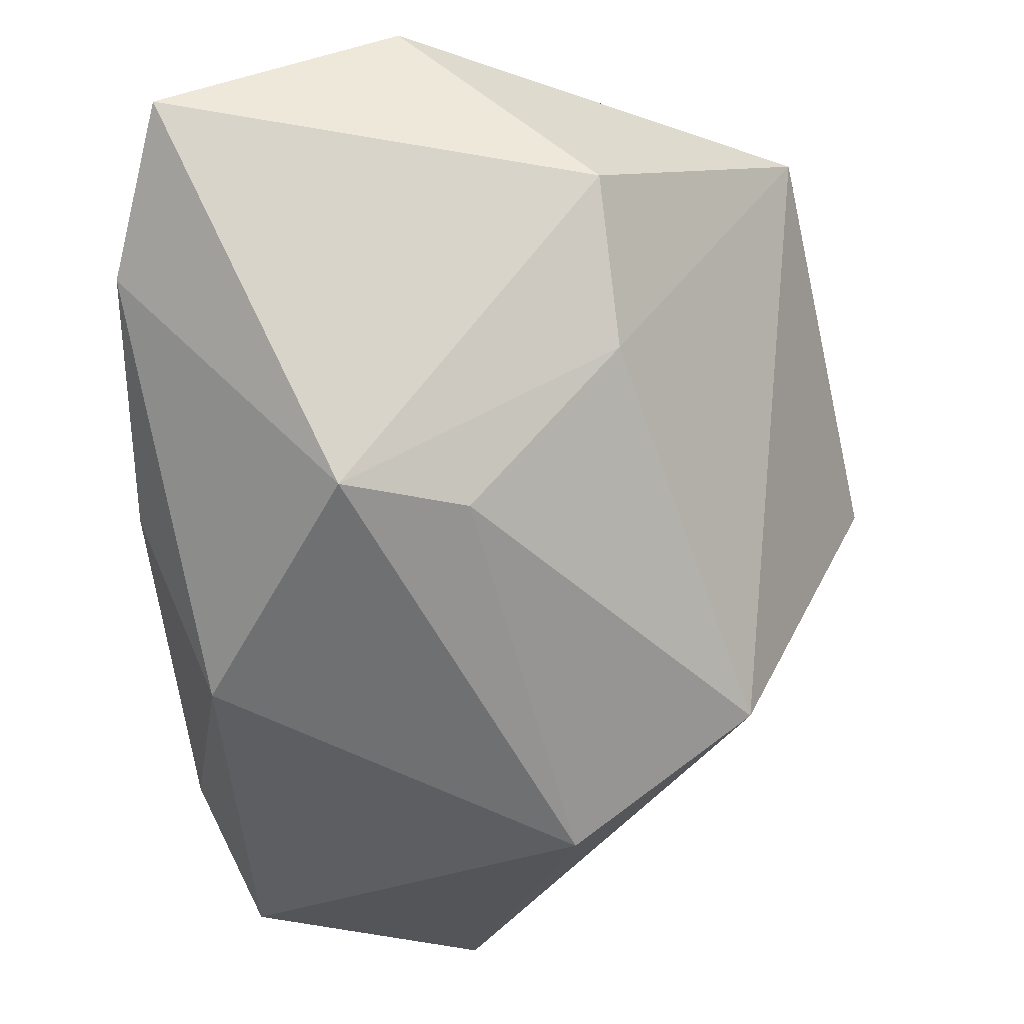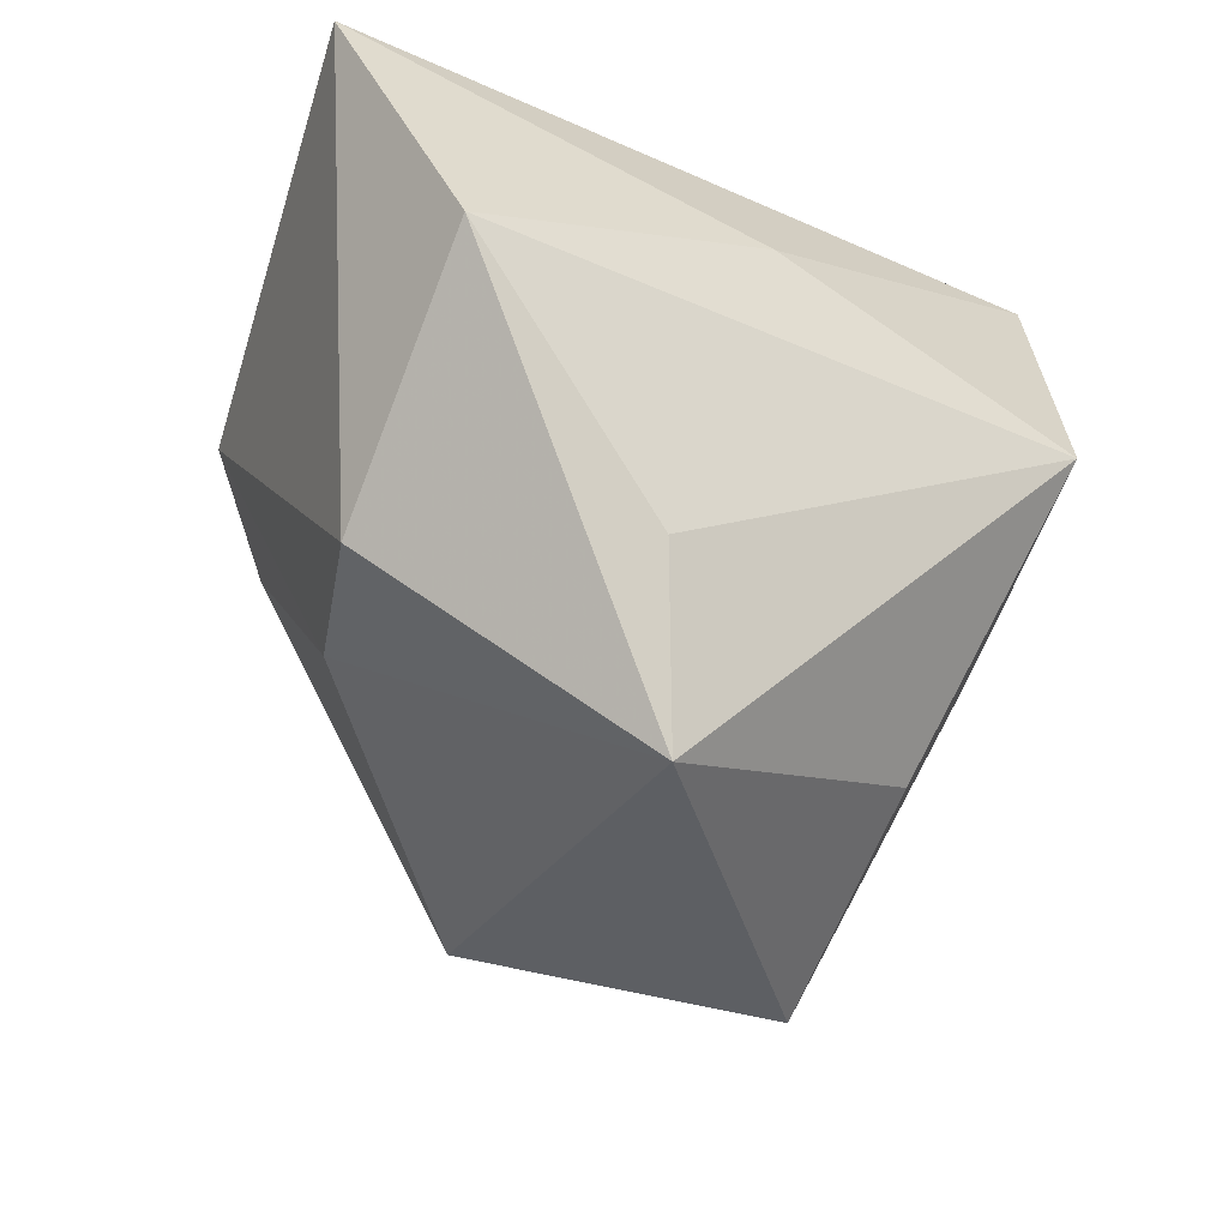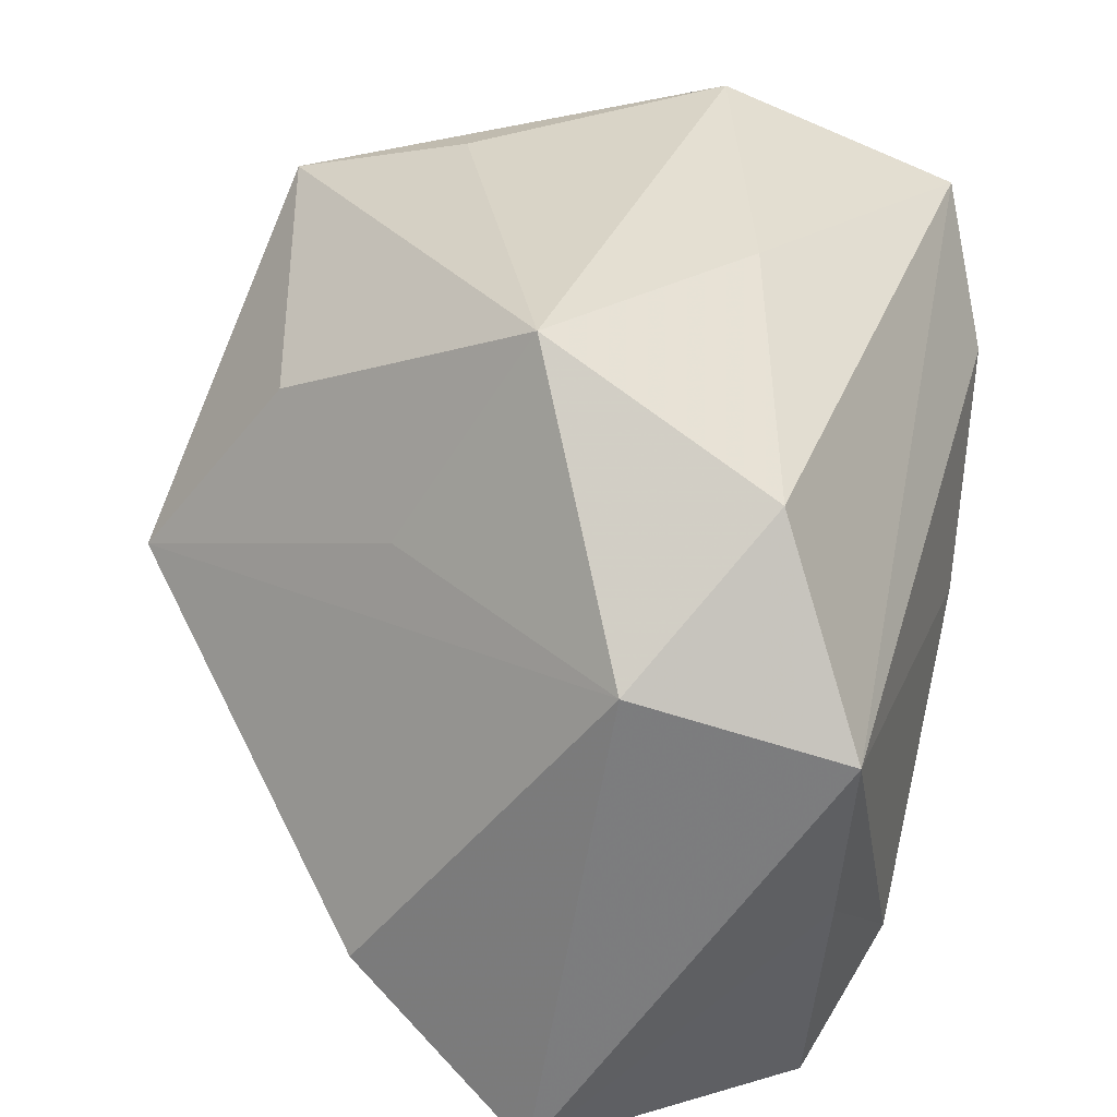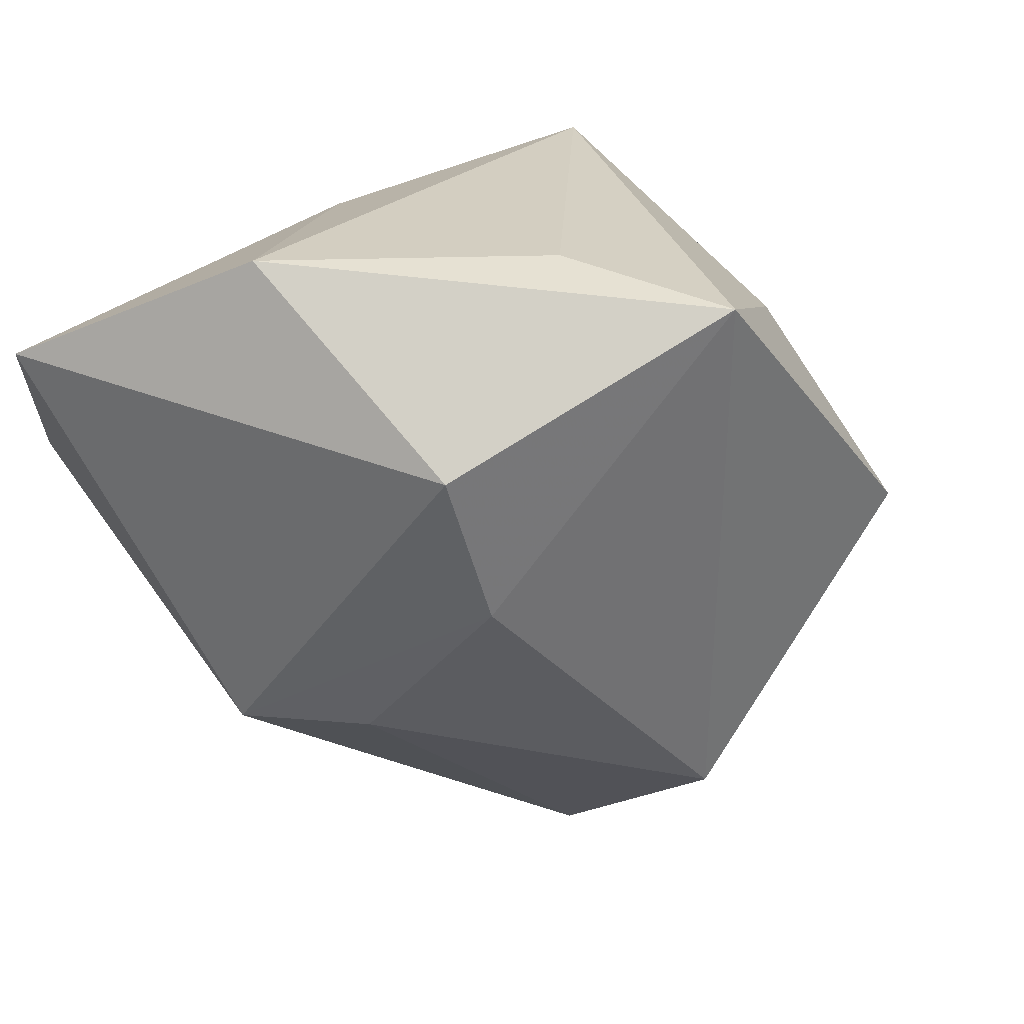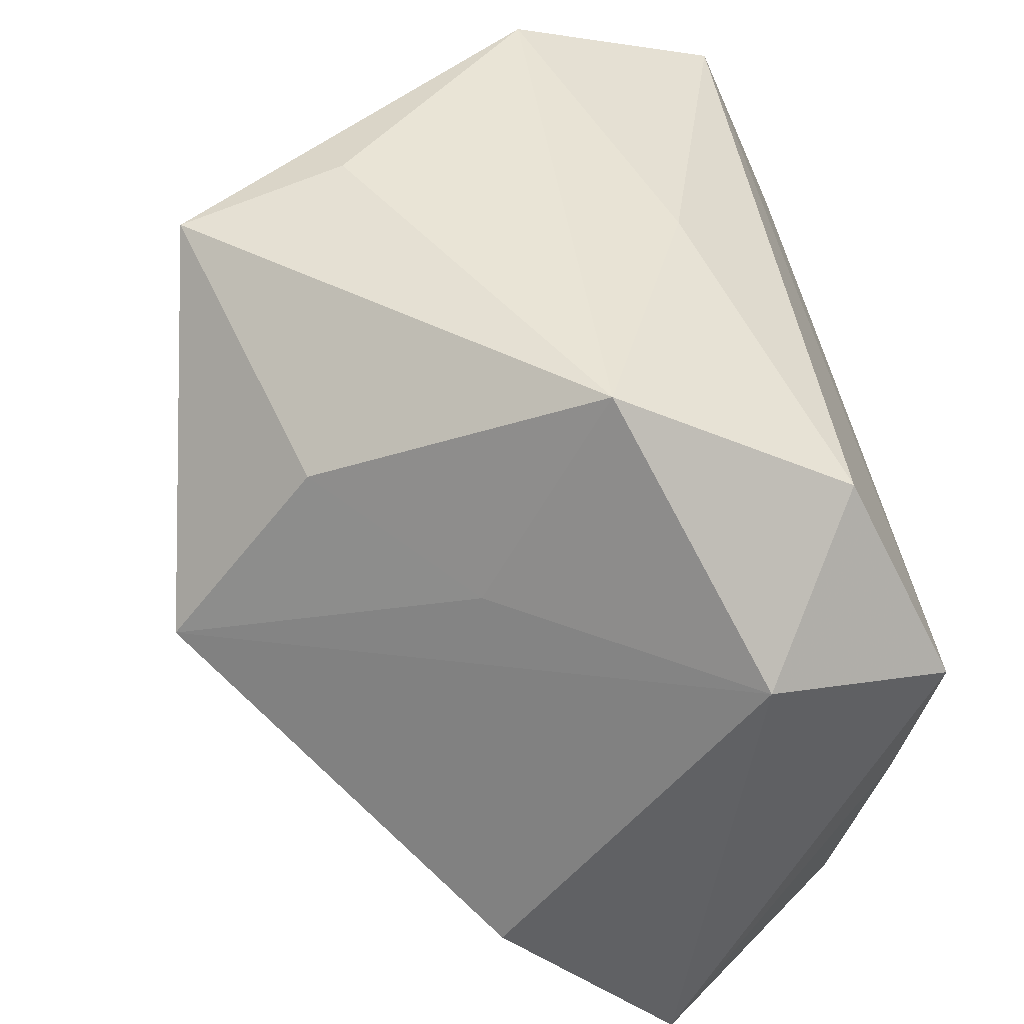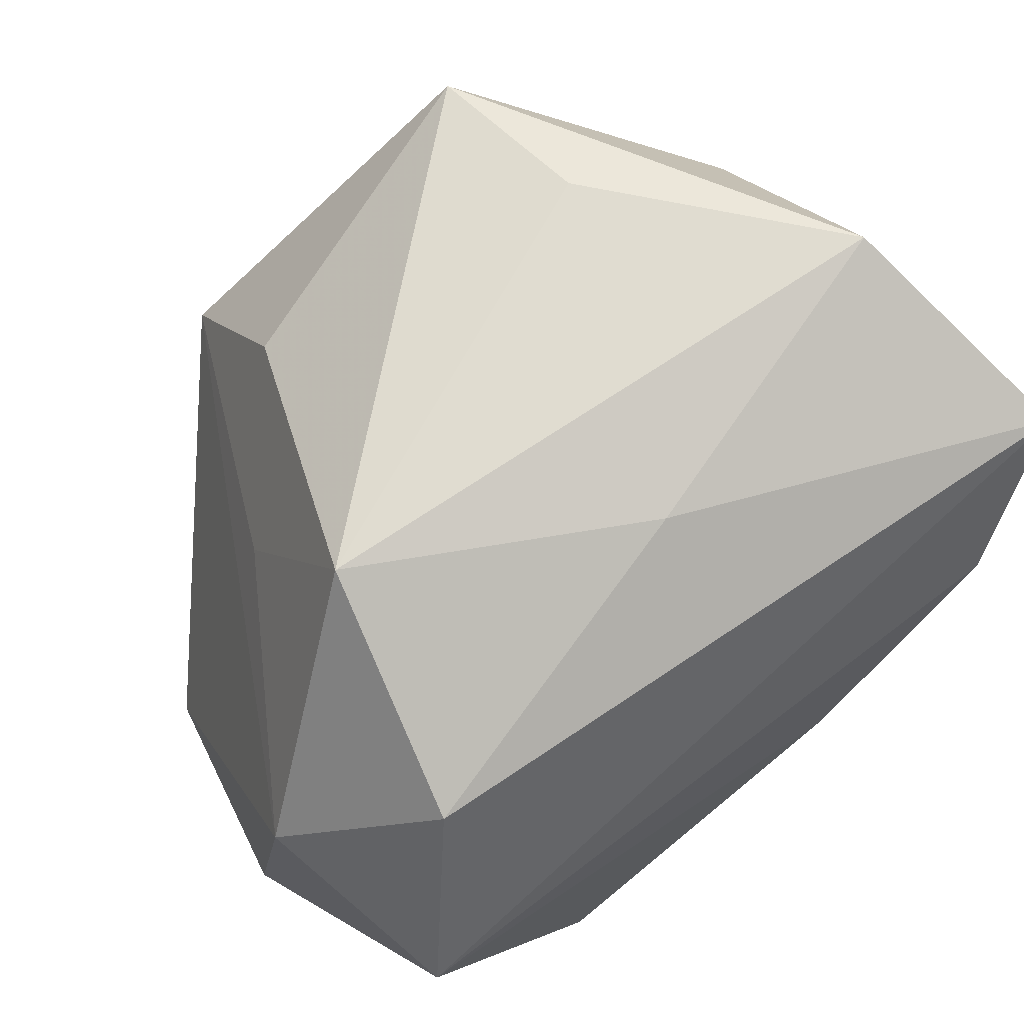
<metadata>
{"format":"obj","ext":"obj","renderer":"f3d","projection":"perspective","resolution":1024,"background":"white","views":[{"elev":-24.6,"azim":-83.4,"up":"+Z"},{"elev":-28.4,"azim":-31.9,"up":"+Y"},{"elev":30.8,"azim":106.1,"up":"+Z"},{"elev":22.9,"azim":-61.7,"up":"+Z"},{"elev":44.6,"azim":79.5,"up":"+Z"},{"elev":71.5,"azim":144.0,"up":"+Z"}]}
</metadata>
<code>
v -0.02906 -0.01772 0.001294
v 0.02299 0.01964 0.02144
v 0.0113 -0.03858 0.002066
v 0.03373 -0.01269 -0.02045
v -0.0002347 -0.01083 -0.03479
v 0.02622 0.02588 -0.01292
v -0.02814 -0.004545 -0.01284
v -0.03282 0.00603 -0.01237
v -0.04077 0.02218 0.02199
v 0.01377 0.02827 -0.02334
v -0.01279 0.02095 -0.02338
v 0.0301 0.02779 0.003881
v -0.03484 -0.01663 0.01526
v 0.03489 0.01019 0.009996
v -0.01545 -0.03342 0.0273
v -0.01759 -0.01809 0.03035
v 0.01911 -0.0007135 0.03135
v 0.02076 0.02302 -0.03479
v 0.0217 -0.0122 0.01233
v -0.0146 0.02827 -0.006363
v -0.03126 0.02715 0.009661
v 0.03662 0.003269 -0.03479
v 0.01079 -0.02552 0.01882
v -0.0347 0.00148 0.03162
v -0.004176 -0.02737 -0.02423
v -0.006398 0.011 0.02821
f 18 22 5
f 22 18 6
f 7 8 5
f 11 8 21
f 11 18 5
f 5 8 11
f 26 24 17
f 16 15 17
f 17 24 16
f 16 24 15
f 21 8 9
f 24 26 9
f 17 15 23
f 15 3 23
f 10 6 18
f 18 11 10
f 13 9 8
f 24 9 13
f 15 24 13
f 6 10 12
f 21 9 12
f 22 6 12
f 12 14 22
f 22 14 4
f 4 14 3
f 20 11 21
f 20 10 11
f 21 12 20
f 20 12 10
f 8 7 1
f 1 13 8
f 15 13 1
f 19 14 17
f 3 14 19
f 17 23 19
f 19 23 3
f 2 9 26
f 2 12 9
f 2 26 17
f 17 14 2
f 14 12 2
f 25 1 7
f 25 7 5
f 25 3 15
f 15 1 25
f 5 22 25
f 25 4 3
f 22 4 25

</code>
